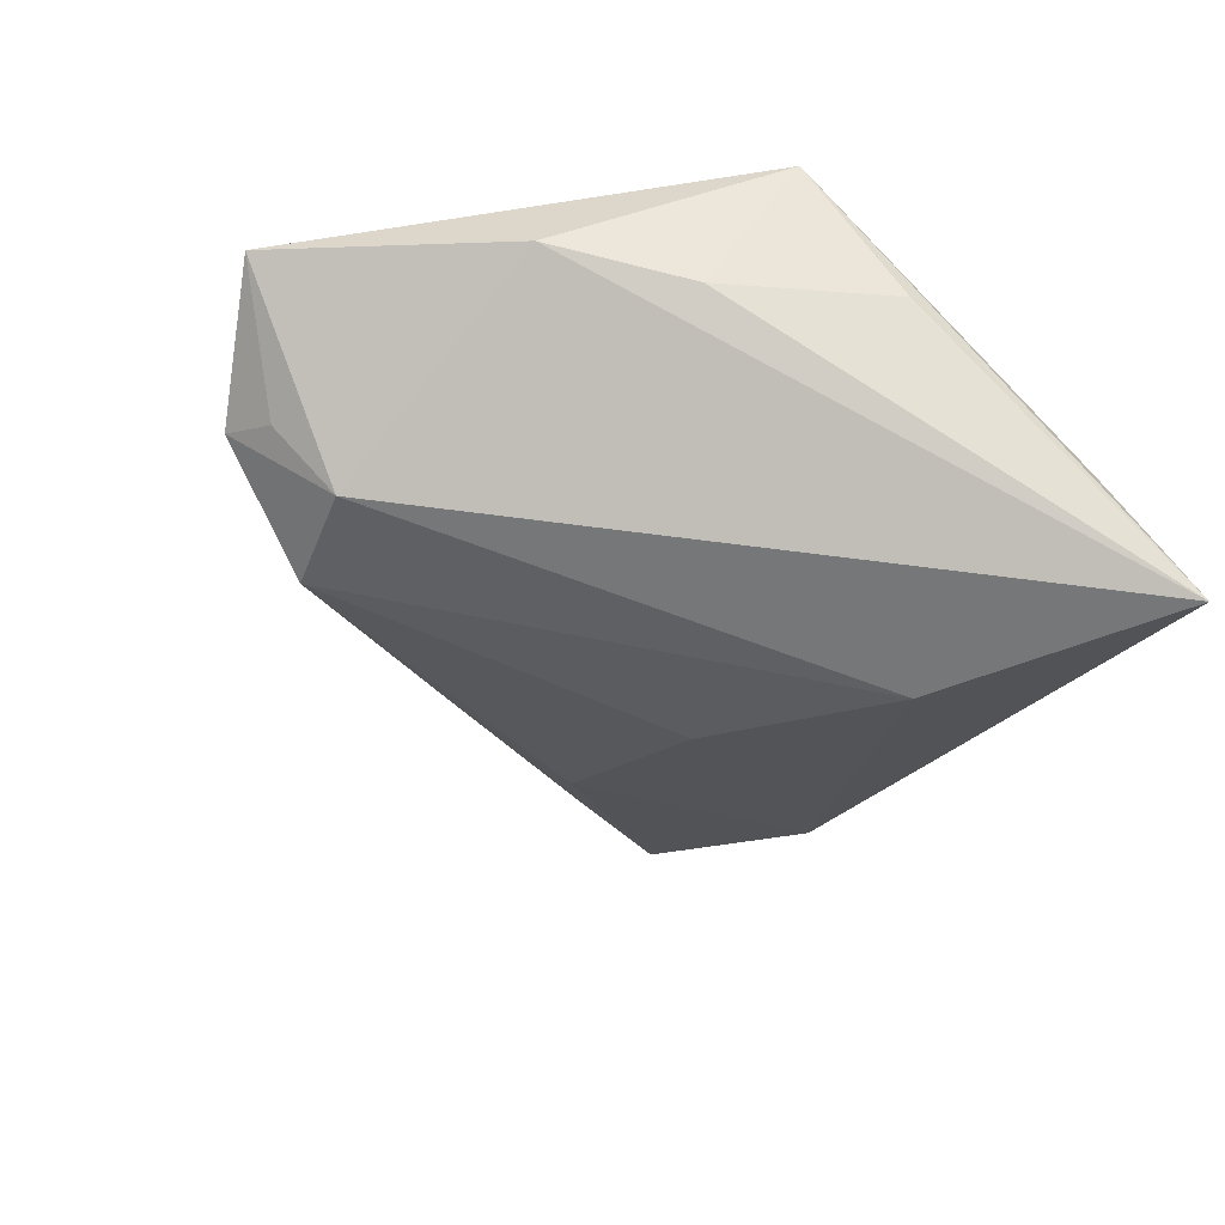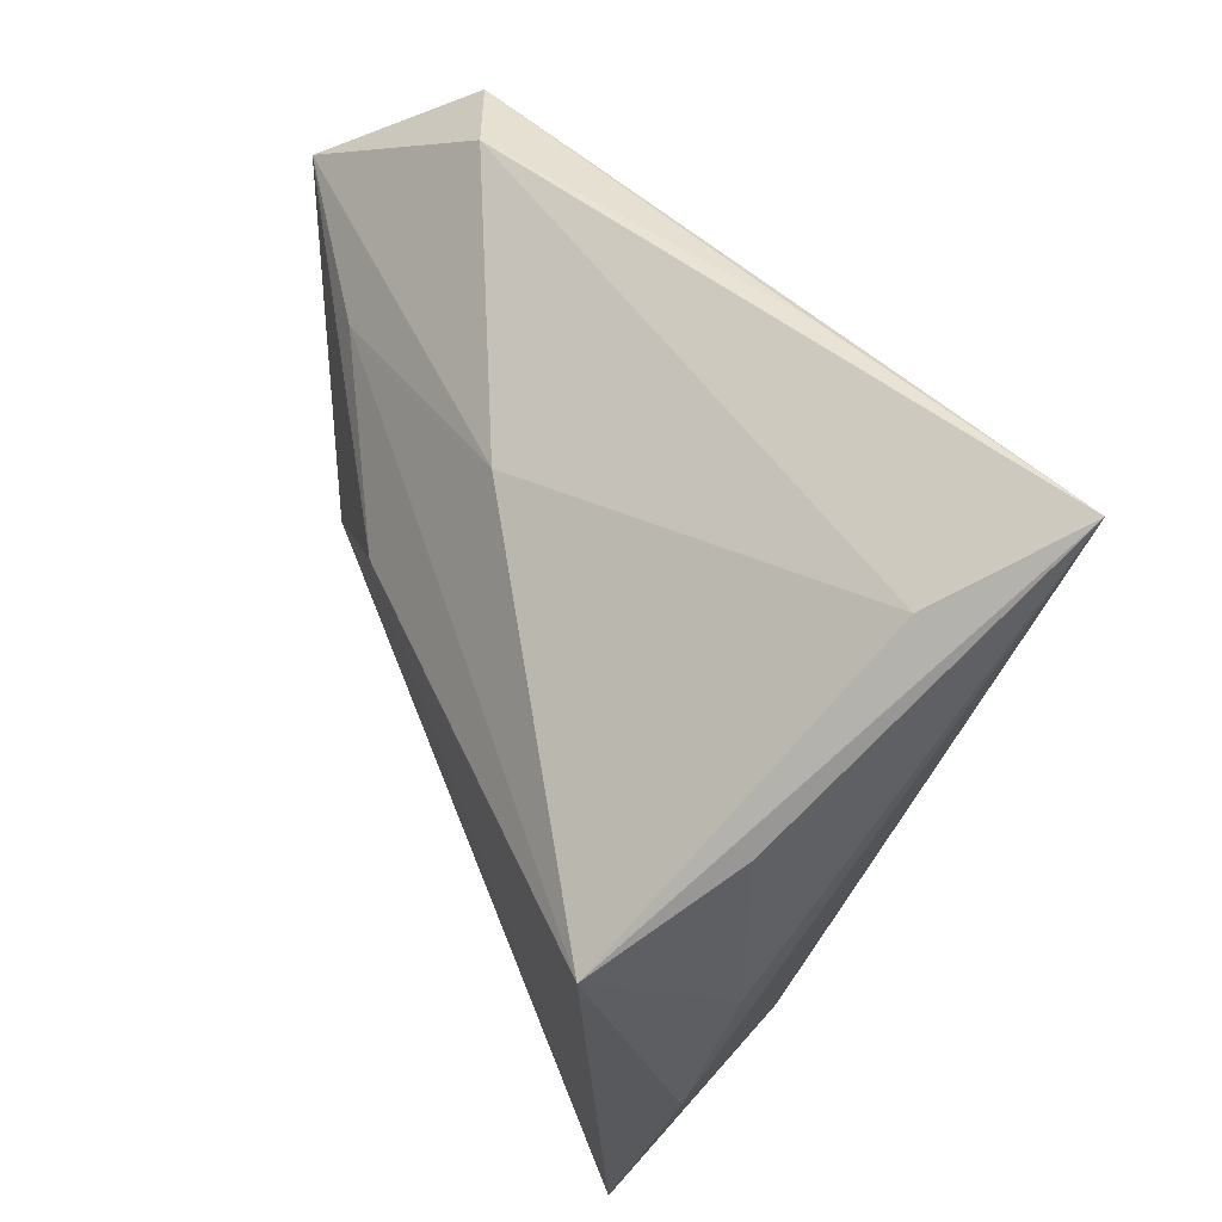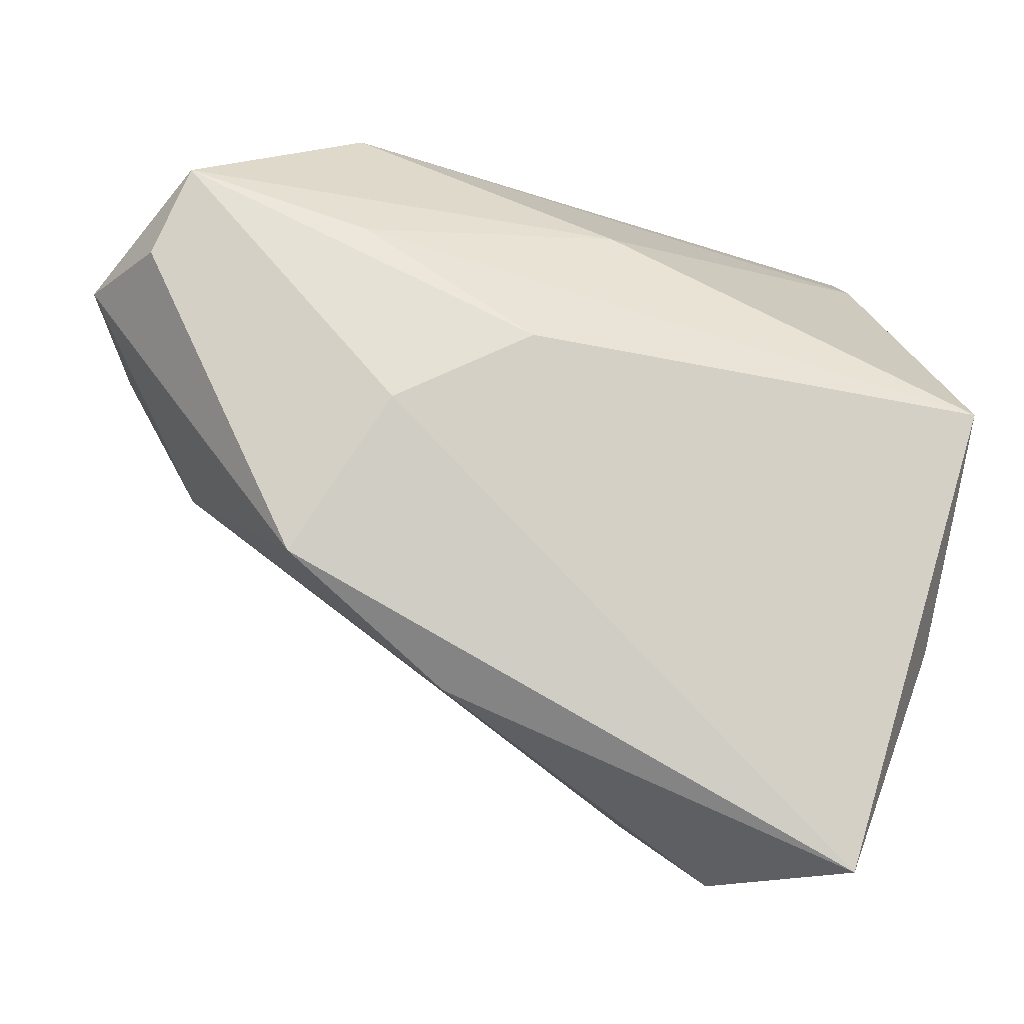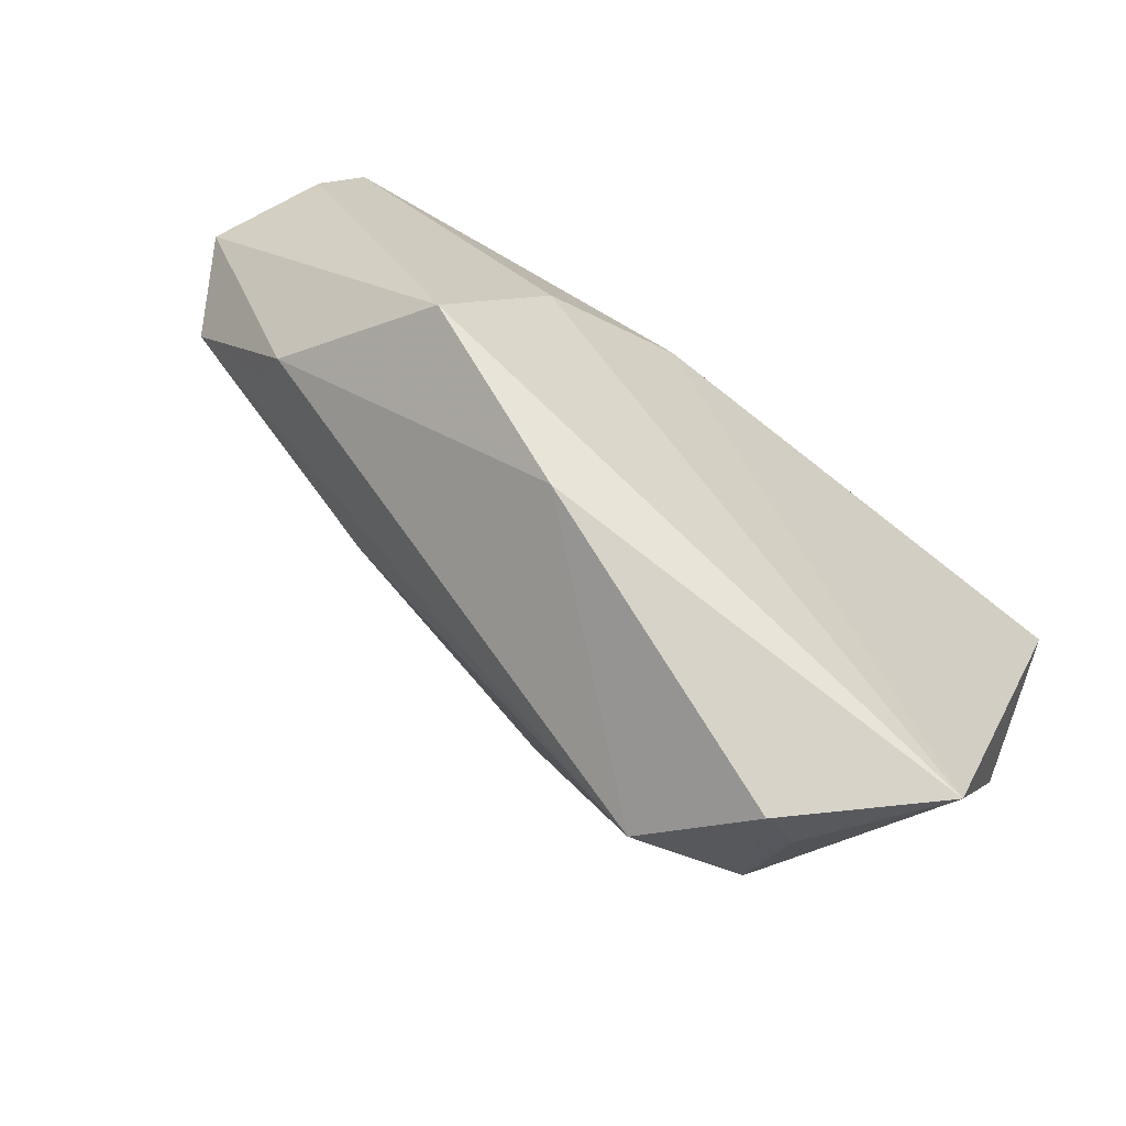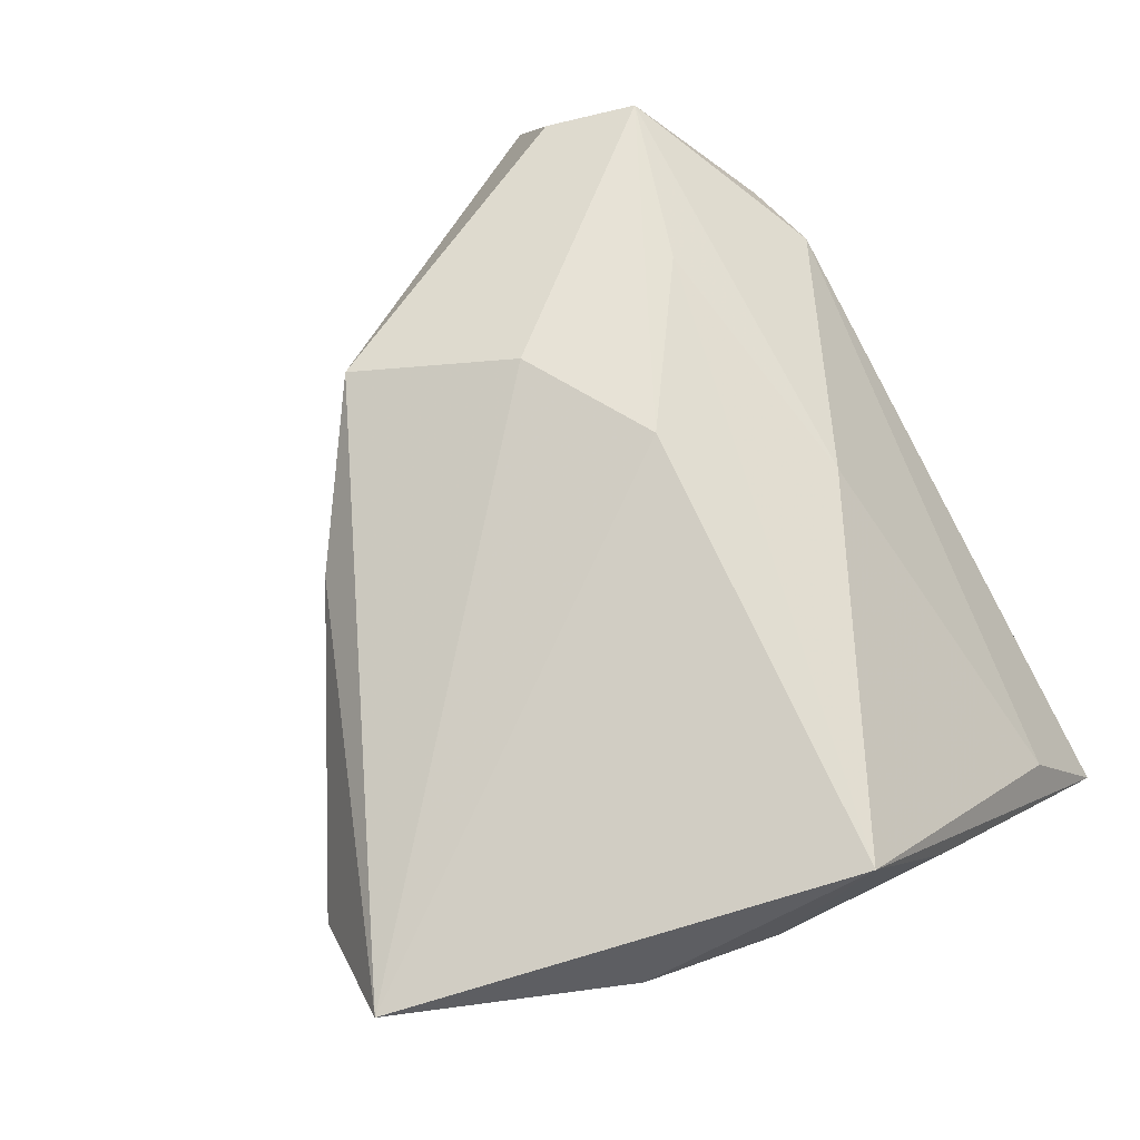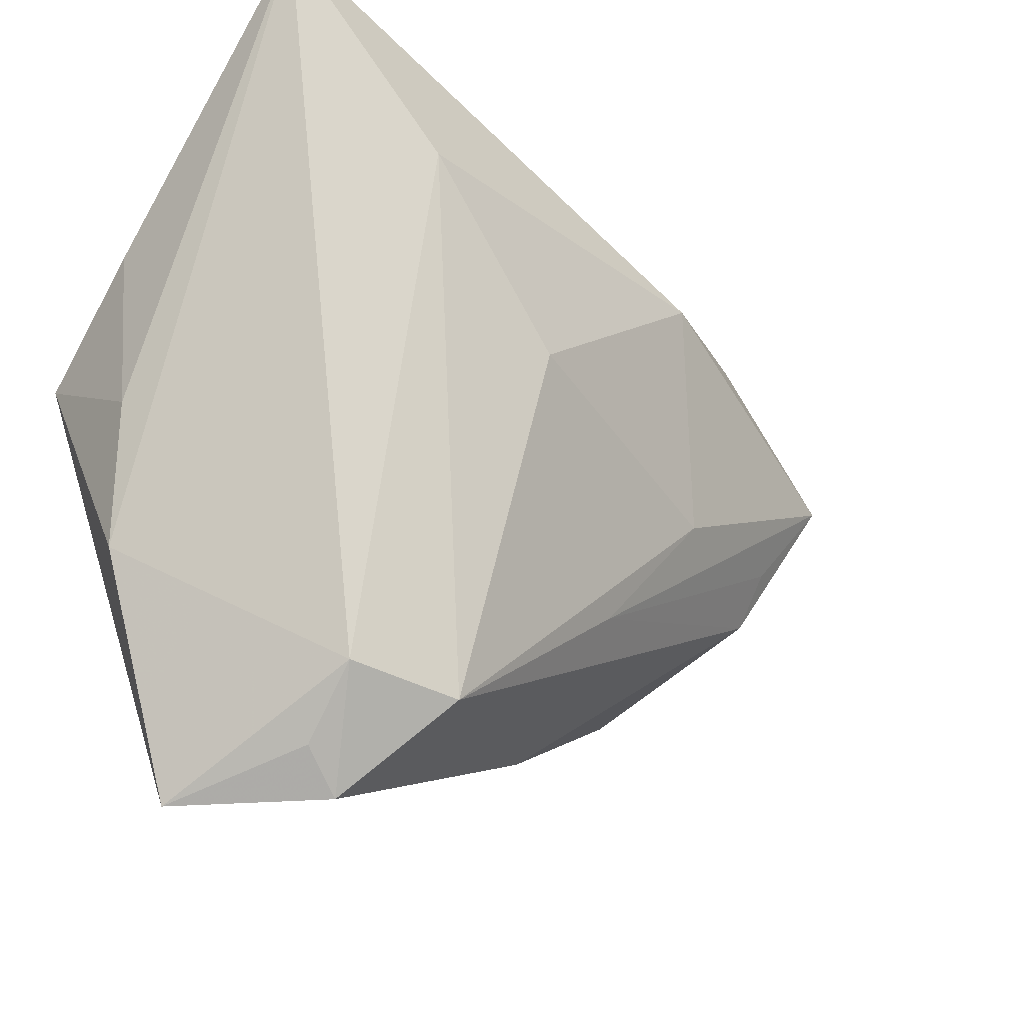
<metadata>
{"format":"obj","ext":"obj","renderer":"f3d","projection":"perspective","resolution":1024,"background":"white","views":[{"elev":-29.8,"azim":77.1,"up":"+Z"},{"elev":42.1,"azim":67.3,"up":"+Y"},{"elev":-19.5,"azim":-12.7,"up":"+Y"},{"elev":-73.4,"azim":-37.5,"up":"+Y"},{"elev":74.4,"azim":59.5,"up":"+Z"},{"elev":-33.8,"azim":140.0,"up":"+Y"}]}
</metadata>
<code>
v 0.001293 0.02304 0.01364
v -0.04951 0.0264 0.01387
v -0.02792 0.03824 0.003244
v 0.0428 0.0004076 0.02239
v -0.02932 0.01939 0.01717
v -0.0378 0.03727 -0.0009374
v -0.01055 0.005543 0.02239
v -0.01829 -0.03342 0.01009
v -0.0369 -0.01993 0.01526
v 0.04018 0.02993 -0.00872
v 0.02046 -0.04147 -0.008705
v 0.04411 0.01058 0.006902
v 0.03966 -0.02571 0.01081
v -0.05398 0.008322 -0.00928
v -0.02652 -0.007787 -0.01406
v -0.04182 0.02786 -0.006548
v 0.01989 -0.04828 -0.001021
v 0.01496 -0.05252 0.0005285
v 0.00443 -0.001551 -0.02294
v 0.01014 0.03824 -0.01337
v -0.05349 0.01643 0.01165
v -0.01966 0.01835 -0.0207
v 0.04245 -0.009712 0.006439
v -0.0462 -0.008956 -0.001948
v 0.02362 0.01583 -0.02606
v -0.02638 -0.002641 0.02048
v -0.04649 -0.00289 -0.006187
v 0.0284 -0.05273 0.01351
v 0.008174 -0.04333 -0.01187
v -0.05933 0.01596 -0.0005156
v 0.04373 0.03824 -0.02352
v -0.01443 -0.02418 -0.01136
f 22 31 25
f 6 31 22
f 30 6 16
f 6 22 16
f 26 21 9
f 9 21 30
f 14 22 15
f 30 16 14
f 14 16 22
f 11 17 18
f 18 29 11
f 11 31 13
f 25 31 11
f 11 29 25
f 13 31 23
f 23 4 13
f 1 4 10
f 10 4 31
f 10 3 1
f 31 3 10
f 20 31 6
f 6 3 20
f 20 3 31
f 2 6 30
f 30 21 2
f 2 3 6
f 1 3 2
f 2 21 26
f 24 14 27
f 24 9 30
f 30 14 24
f 27 14 32
f 32 24 27
f 29 24 32
f 15 29 32
f 32 14 15
f 19 29 15
f 15 22 19
f 25 29 19
f 19 22 25
f 31 4 12
f 12 23 31
f 4 23 12
f 9 24 8
f 8 29 18
f 8 24 29
f 26 9 28
f 9 8 28
f 13 4 28
f 28 8 18
f 18 17 28
f 28 11 13
f 17 11 28
f 5 4 1
f 1 2 5
f 4 5 7
f 26 28 7
f 7 28 4
f 7 2 26
f 7 5 2

</code>
